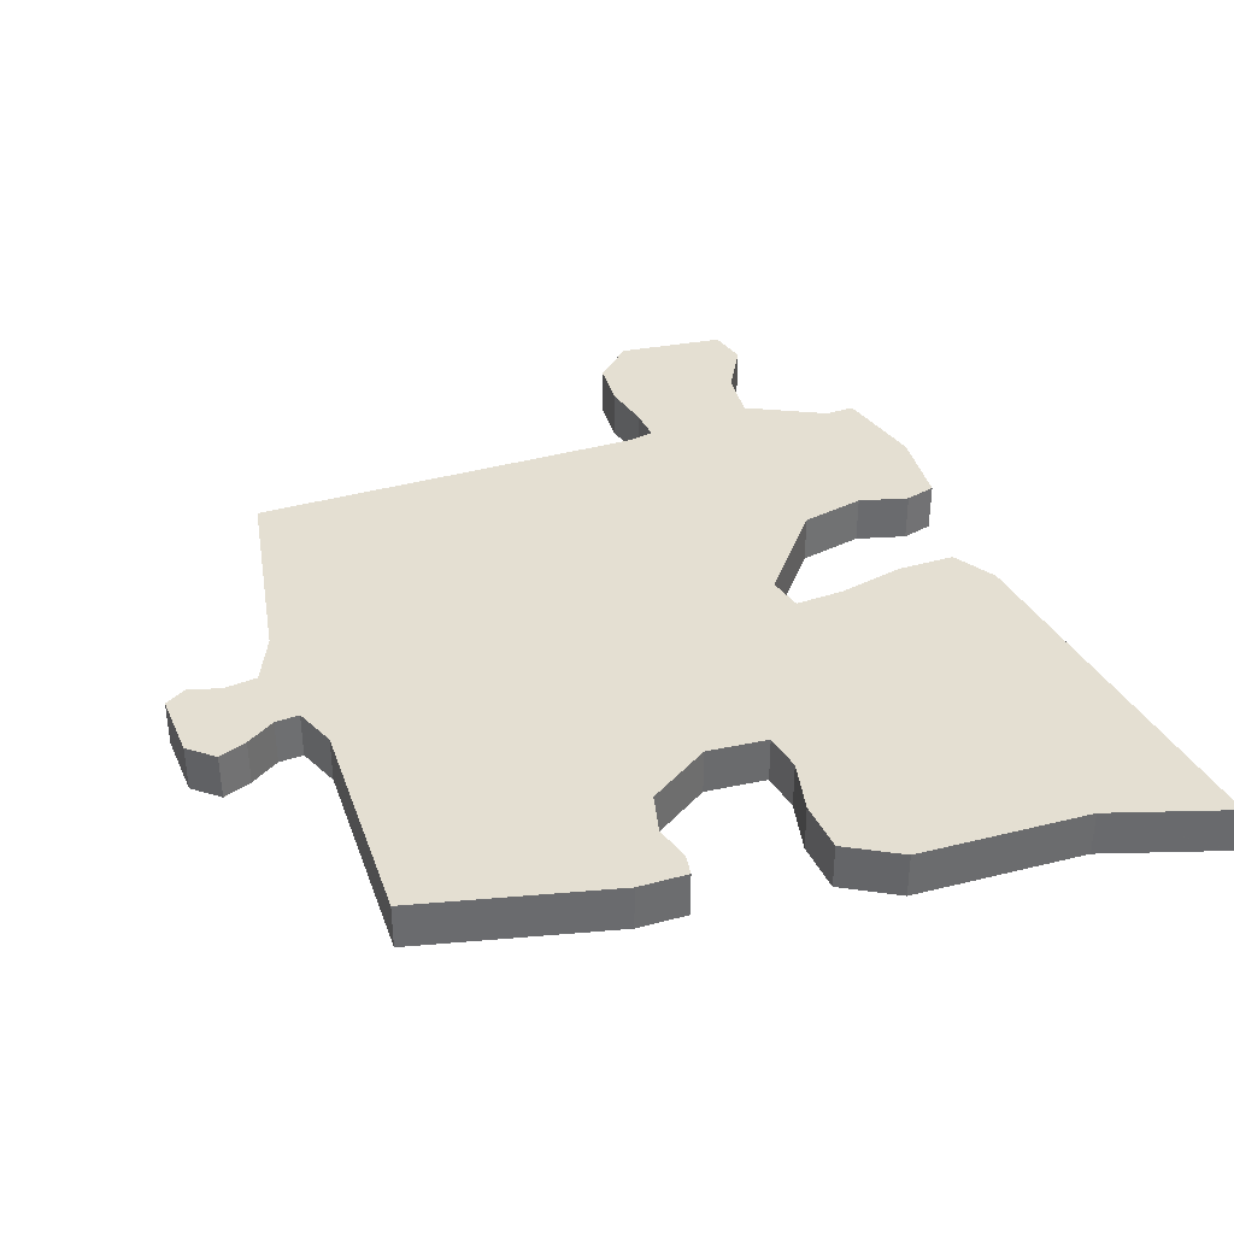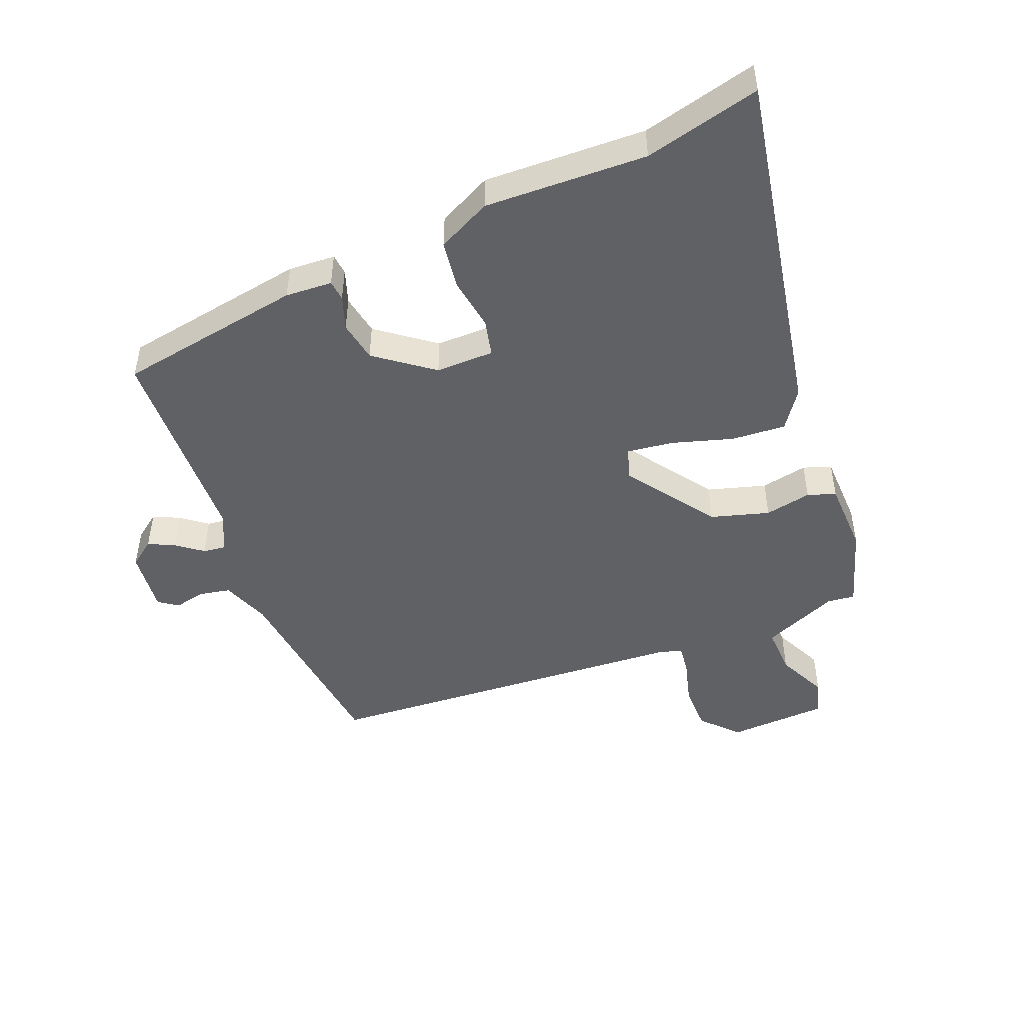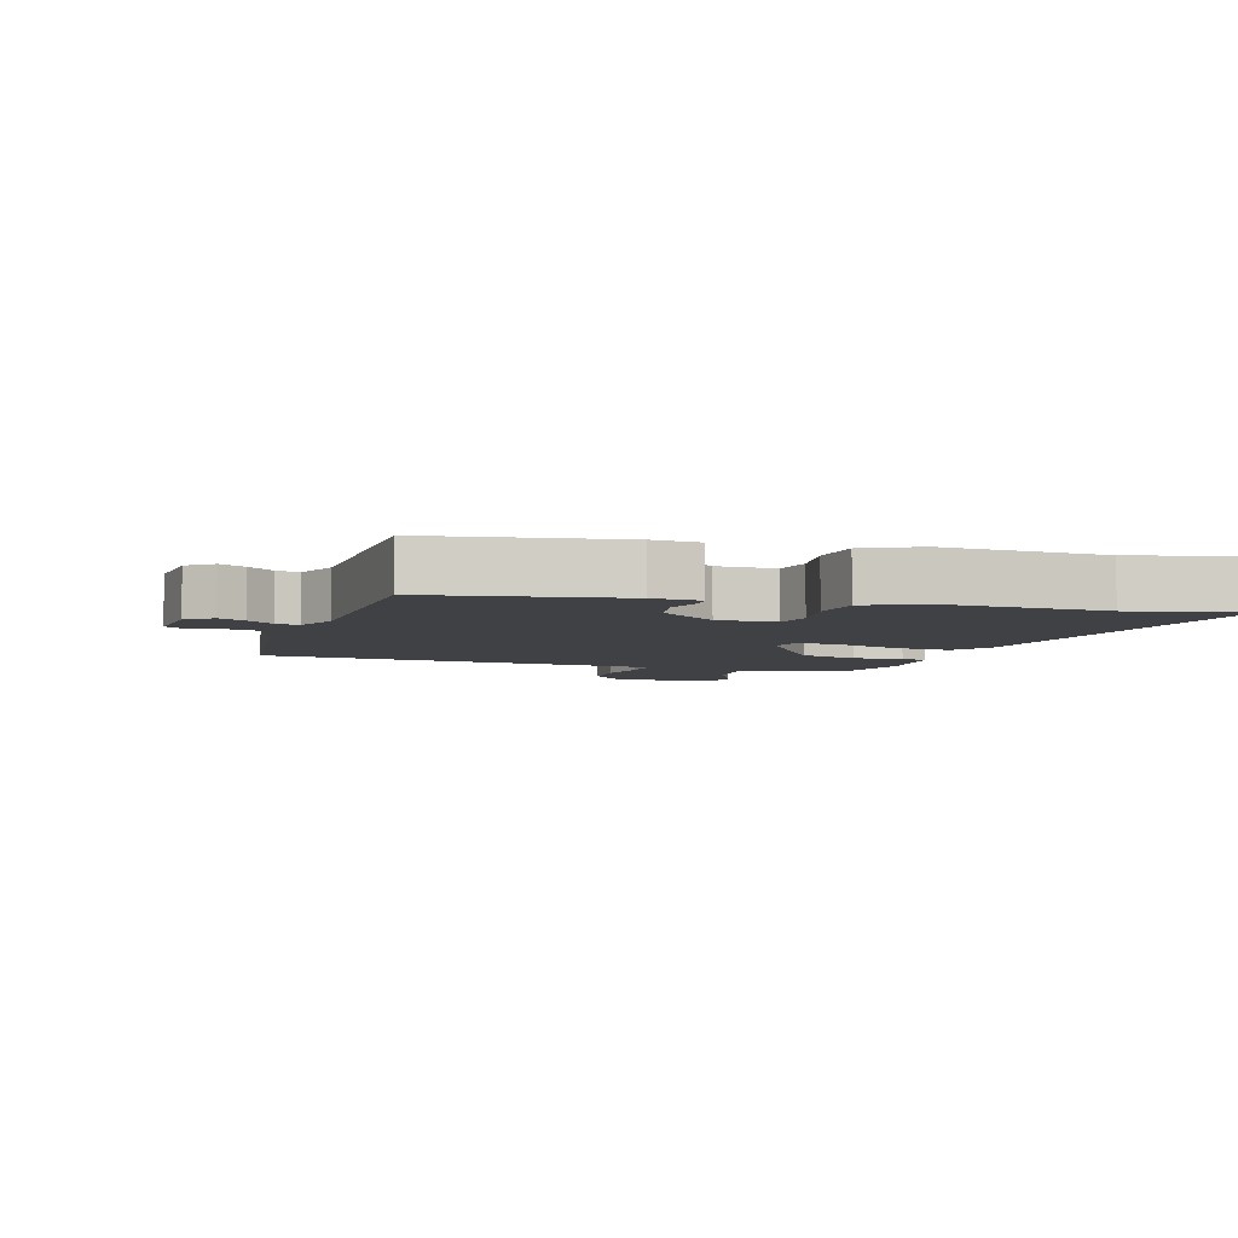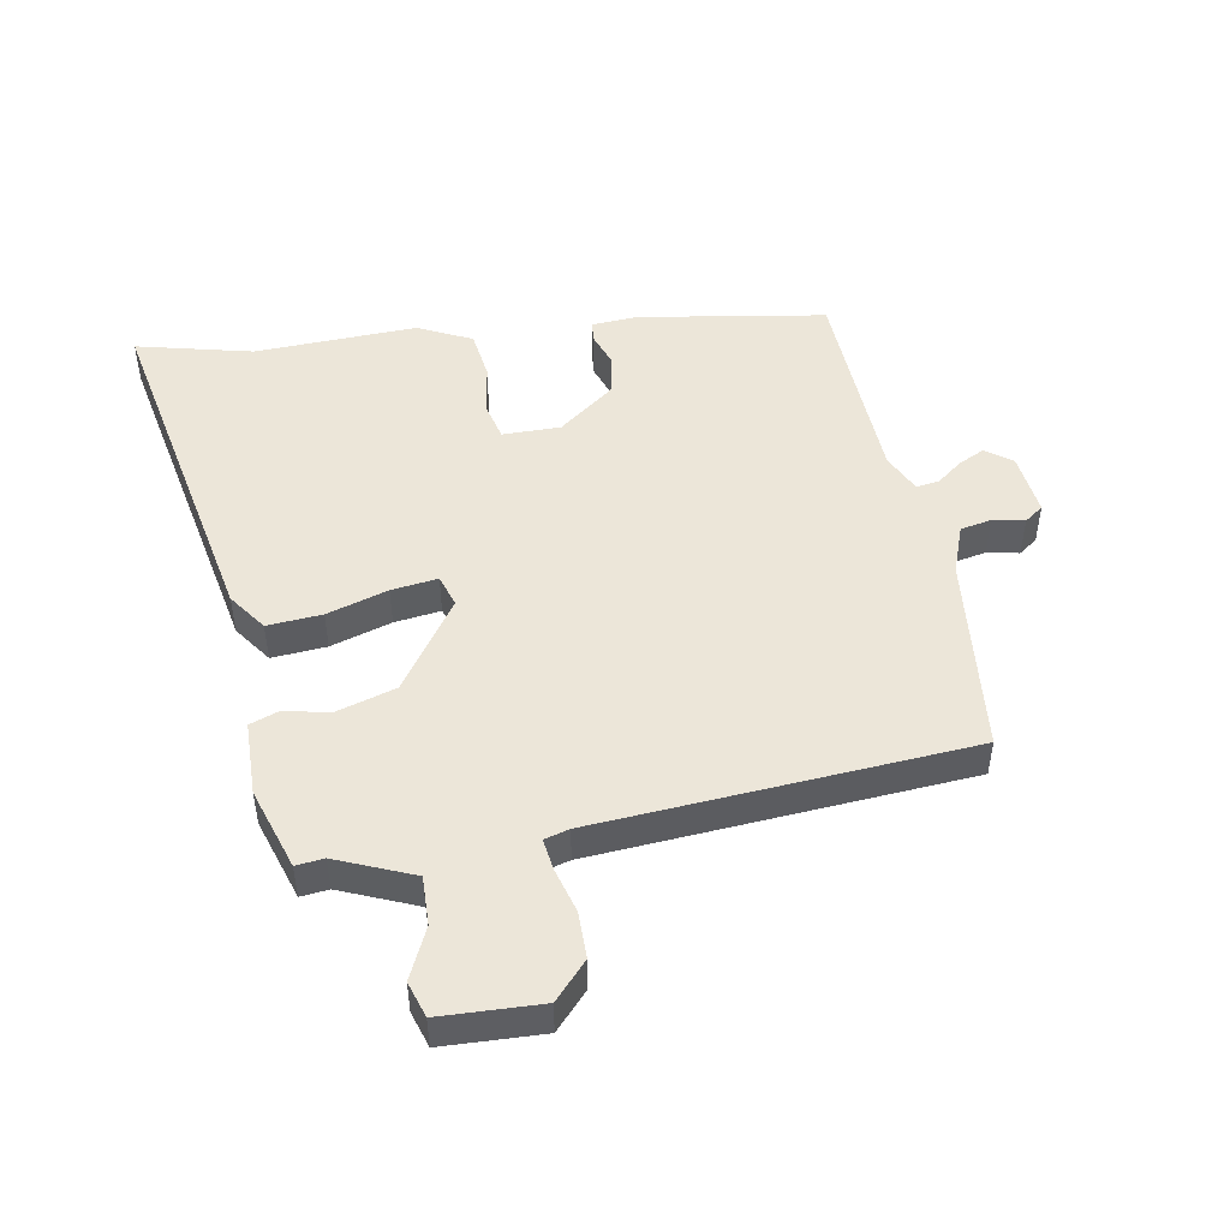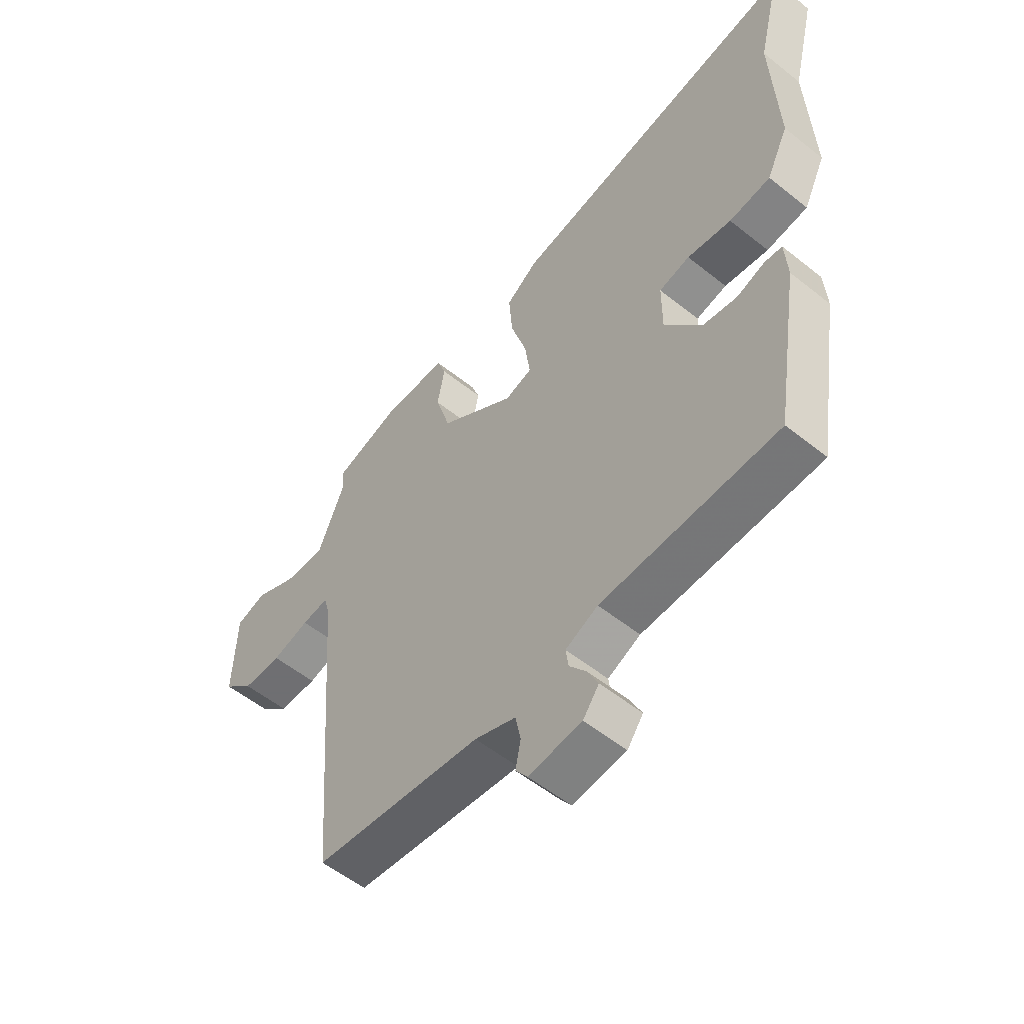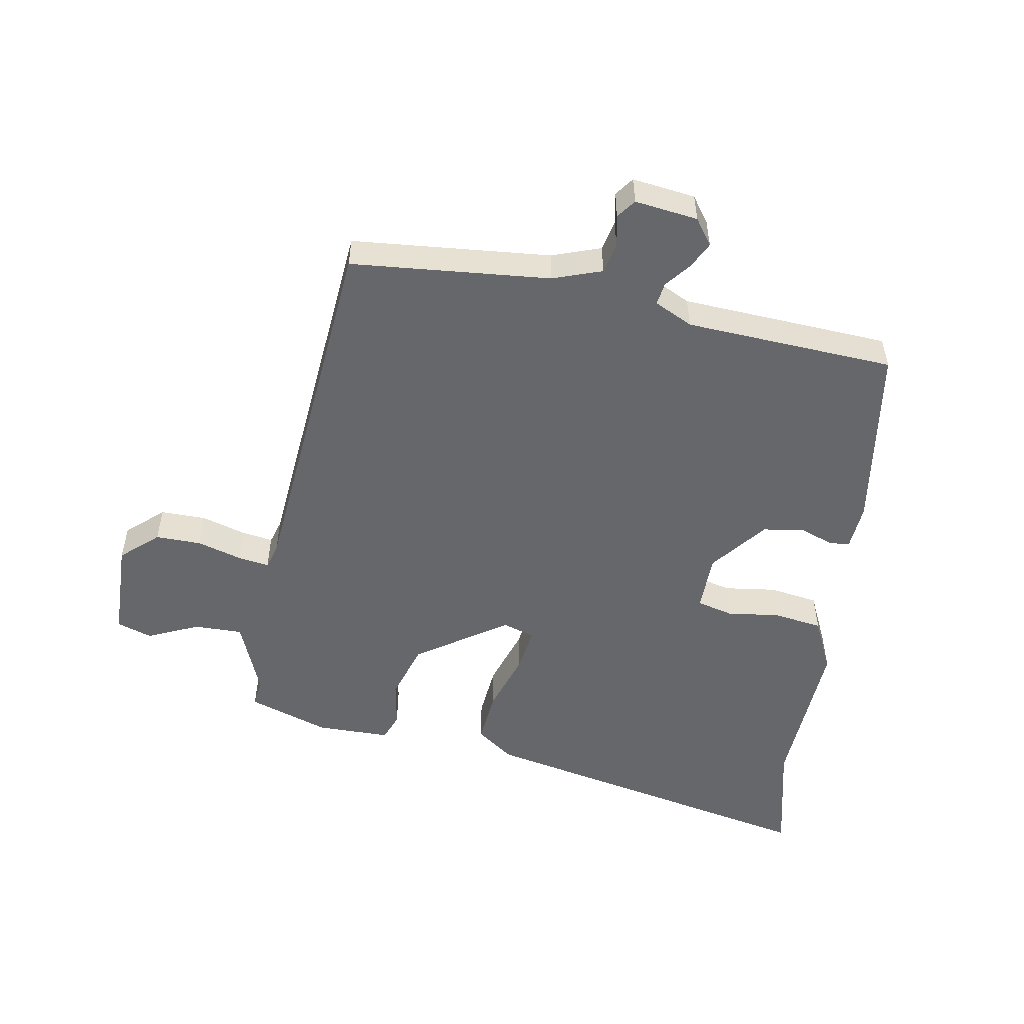
<metadata>
{"format":"obj","ext":"obj","renderer":"f3d","projection":"perspective","resolution":1024,"background":"white","views":[{"elev":37.0,"azim":-105.4,"up":"+Y"},{"elev":-47.7,"azim":-67.6,"up":"+Y"},{"elev":-5.7,"azim":-106.5,"up":"+Y"},{"elev":48.6,"azim":80.1,"up":"+Y"},{"elev":-54.7,"azim":-130.3,"up":"+Z"},{"elev":-52.2,"azim":169.4,"up":"+Y"}]}
</metadata>
<code>
v -0.412 0.07 -0.471
v -0.459 0.07 -0.176
v -0.454 0.07 -0.102
v -0.421 0.07 -0.099
v -0.368 0.07 -0.118
v -0.303 0.07 -0.107
v -0.234 0.07 -0.018
v -0.234 0.07 0.074
v -0.292 0.07 0.088
v -0.375 0.07 0.076
v -0.453 0.07 0.087
v -0.494 0.07 0.172
v -0.483 0.07 0.428
v -0.527 0.07 0.611
v 0.029 0.07 0.501
v 0.089 0.07 0.458
v 0.082 0.07 0.372
v 0.052 0.07 0.276
v 0.042 0.07 0.203
v 0.093 0.07 0.187
v 0.234 0.07 0.284
v 0.262 0.07 0.376
v 0.248 0.07 0.45
v 0.264 0.07 0.494
v 0.381 0.07 0.496
v 0.51 0.07 0.454
v 0.505 0.07 0.41
v 0.555 0.07 0.29
v 0.632 0.07 0.292
v 0.712 0.07 0.329
v 0.768 0.07 0.311
v 0.774 0.07 0.153
v 0.717 0.07 0.101
v 0.644 0.07 0.101
v 0.574 0.07 0.121
v 0.524 0.07 0.128
v 0.513 0.07 0.089
v 0.468 0.07 -0.498
v 0.153 0.07 -0.53
v 0.076 0.07 -0.558
v 0.066 0.07 -0.607
v 0.076 0.07 -0.657
v 0.054 0.07 -0.687
v -0.046 0.07 -0.675
v -0.076 0.07 -0.634
v -0.056 0.07 -0.593
v -0.024 0.07 -0.552
v -0.019 0.07 -0.516
v -0.08 0.07 -0.487
v -0.412 0 -0.471
v -0.459 0 -0.176
v -0.454 0 -0.102
v -0.421 0 -0.099
v -0.368 0 -0.118
v -0.303 0 -0.107
v -0.234 0 -0.018
v -0.234 0 0.074
v -0.292 0 0.088
v -0.375 0 0.076
v -0.453 0 0.087
v -0.494 0 0.172
v -0.483 0 0.428
v -0.527 0 0.611
v 0.029 0 0.501
v 0.089 0 0.458
v 0.082 0 0.372
v 0.052 0 0.276
v 0.042 0 0.203
v 0.093 0 0.187
v 0.234 0 0.284
v 0.262 0 0.376
v 0.248 0 0.45
v 0.264 0 0.494
v 0.381 0 0.496
v 0.51 0 0.454
v 0.505 0 0.41
v 0.555 0 0.29
v 0.632 0 0.292
v 0.712 0 0.329
v 0.768 0 0.311
v 0.774 0 0.153
v 0.717 0 0.101
v 0.644 0 0.101
v 0.574 0 0.121
v 0.524 0 0.128
v 0.513 0 0.089
v 0.468 0 -0.498
v 0.153 0 -0.53
v 0.076 0 -0.558
v 0.066 0 -0.607
v 0.076 0 -0.657
v 0.054 0 -0.687
v -0.046 0 -0.675
v -0.076 0 -0.634
v -0.056 0 -0.593
v -0.024 0 -0.552
v -0.019 0 -0.516
v -0.08 0 -0.487
f 44 45 46 47
f 42 43 44 47
f 41 42 47 48
f 40 41 48
f 39 40 48 49
f 37 38 39 49
f 32 33 34 35
f 32 35 36
f 29 30 31 32
f 28 29 32 36
f 27 28 36 37
f 25 26 27
f 22 23 24 25
f 21 22 25 27
f 20 21 27 37
f 15 16 17 18
f 13 14 15 18
f 13 18 19
f 12 13 19
f 9 10 11 12
f 8 9 12 19
f 7 8 19 20
f 2 3 4 5
f 2 5 6
f 1 2 6
f 7 20 37 49
f 1 6 7 49
f 96 95 94 93
f 96 93 92 91
f 97 96 91 90
f 97 90 89
f 98 97 89 88
f 98 88 87 86
f 84 83 82 81
f 85 84 81
f 81 80 79 78
f 85 81 78 77
f 86 85 77 76
f 76 75 74
f 74 73 72 71
f 76 74 71 70
f 86 76 70 69
f 67 66 65 64
f 67 64 63 62
f 68 67 62
f 68 62 61
f 61 60 59 58
f 68 61 58 57
f 69 68 57 56
f 54 53 52 51
f 55 54 51
f 55 51 50
f 98 86 69 56
f 98 56 55 50
f 1 50 51 2
f 2 51 52 3
f 3 52 53 4
f 4 53 54 5
f 5 54 55 6
f 6 55 56 7
f 7 56 57 8
f 8 57 58 9
f 9 58 59 10
f 10 59 60 11
f 11 60 61 12
f 12 61 62 13
f 13 62 63 14
f 14 63 64 15
f 15 64 65 16
f 16 65 66 17
f 17 66 67 18
f 18 67 68 19
f 19 68 69 20
f 20 69 70 21
f 21 70 71 22
f 22 71 72 23
f 23 72 73 24
f 24 73 74 25
f 25 74 75 26
f 26 75 76 27
f 27 76 77 28
f 28 77 78 29
f 29 78 79 30
f 30 79 80 31
f 31 80 81 32
f 32 81 82 33
f 33 82 83 34
f 34 83 84 35
f 35 84 85 36
f 36 85 86 37
f 37 86 87 38
f 38 87 88 39
f 39 88 89 40
f 40 89 90 41
f 41 90 91 42
f 42 91 92 43
f 43 92 93 44
f 44 93 94 45
f 45 94 95 46
f 46 95 96 47
f 47 96 97 48
f 48 97 98 49
f 49 98 50 1

</code>
